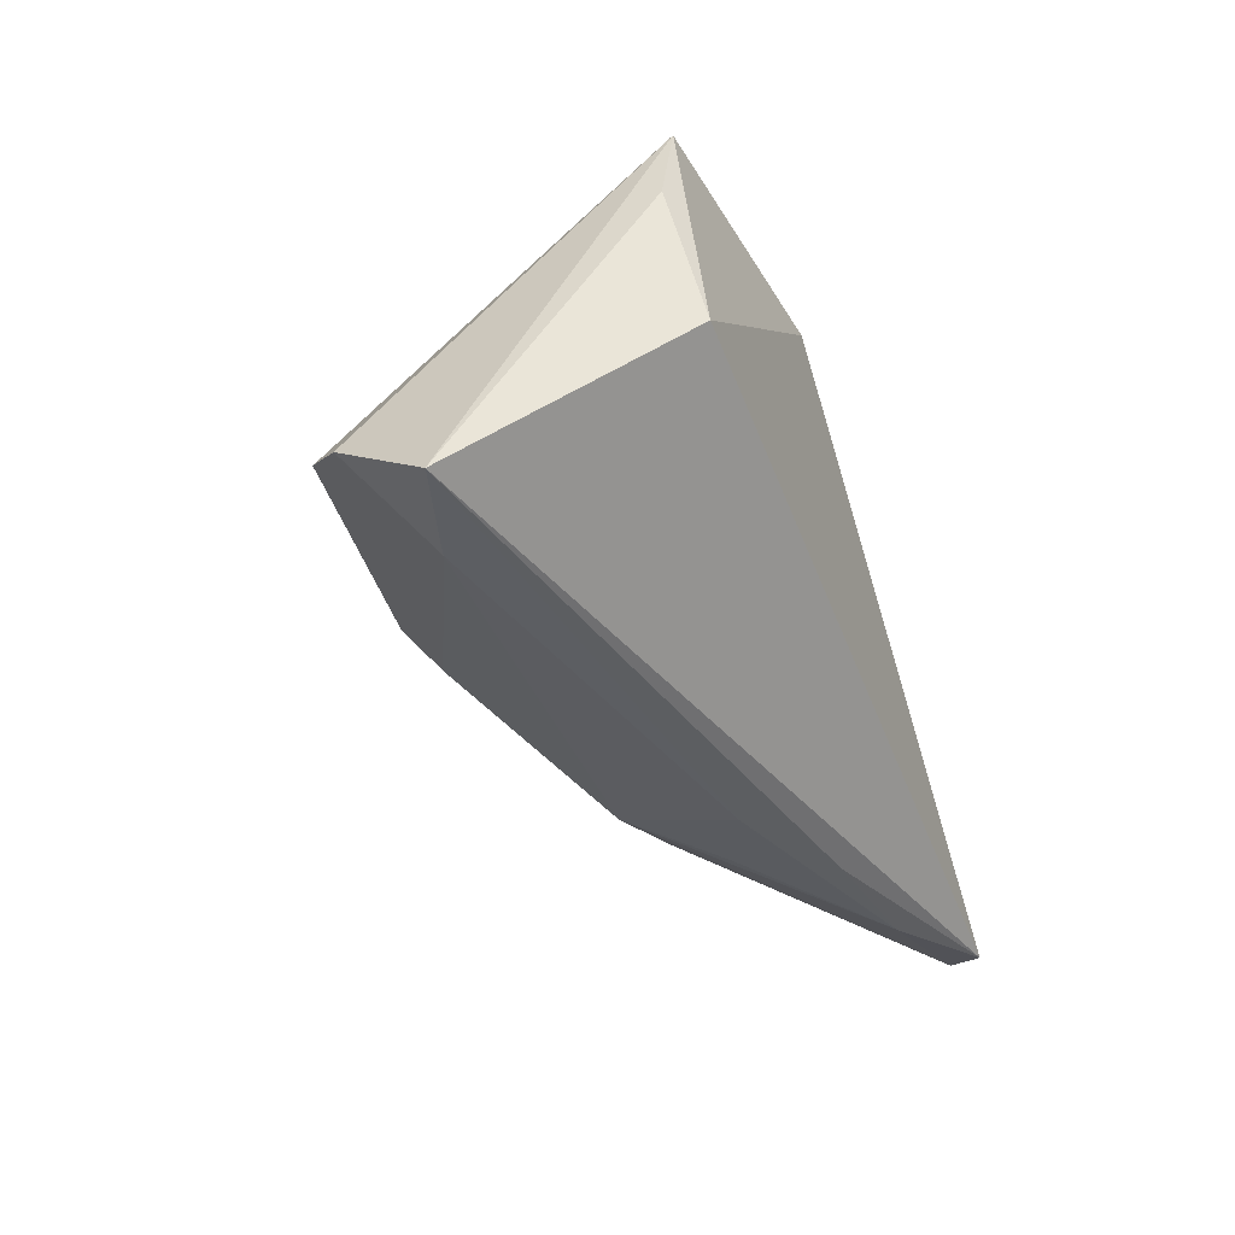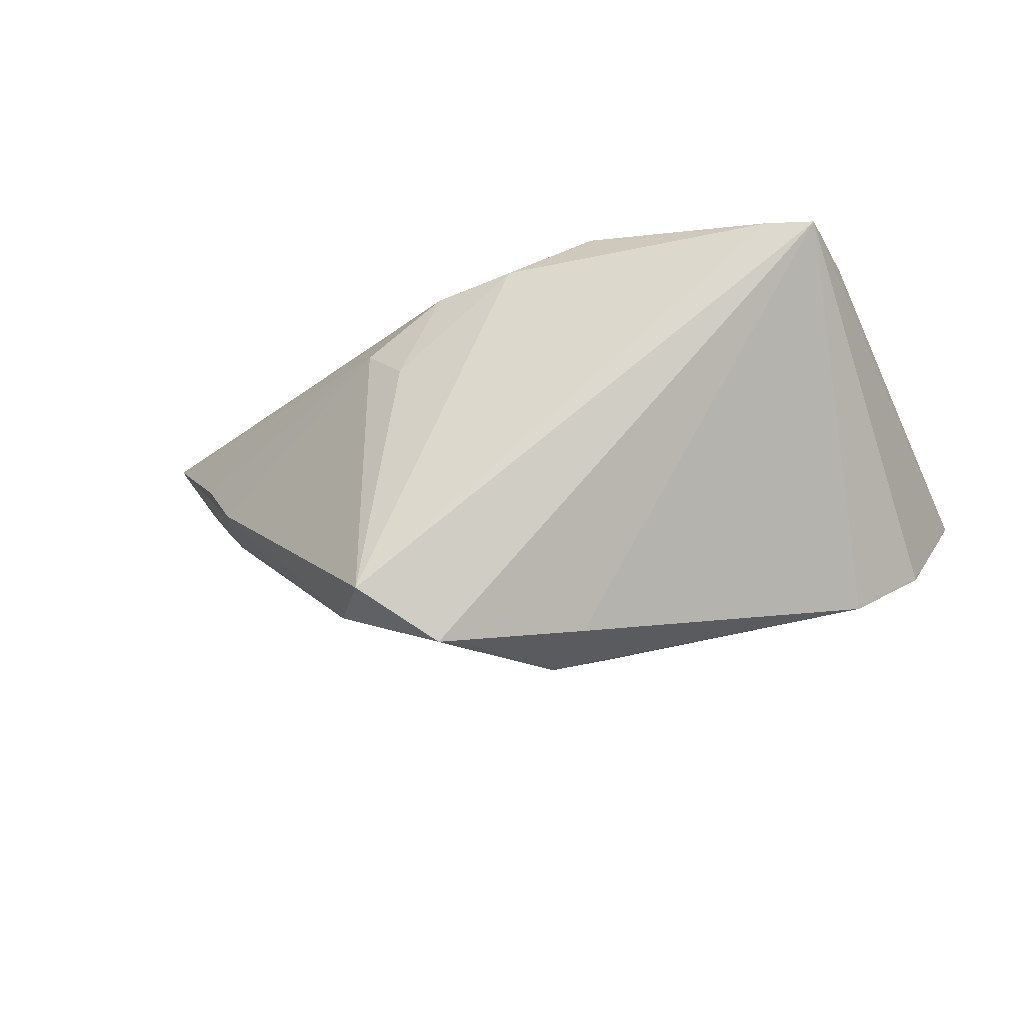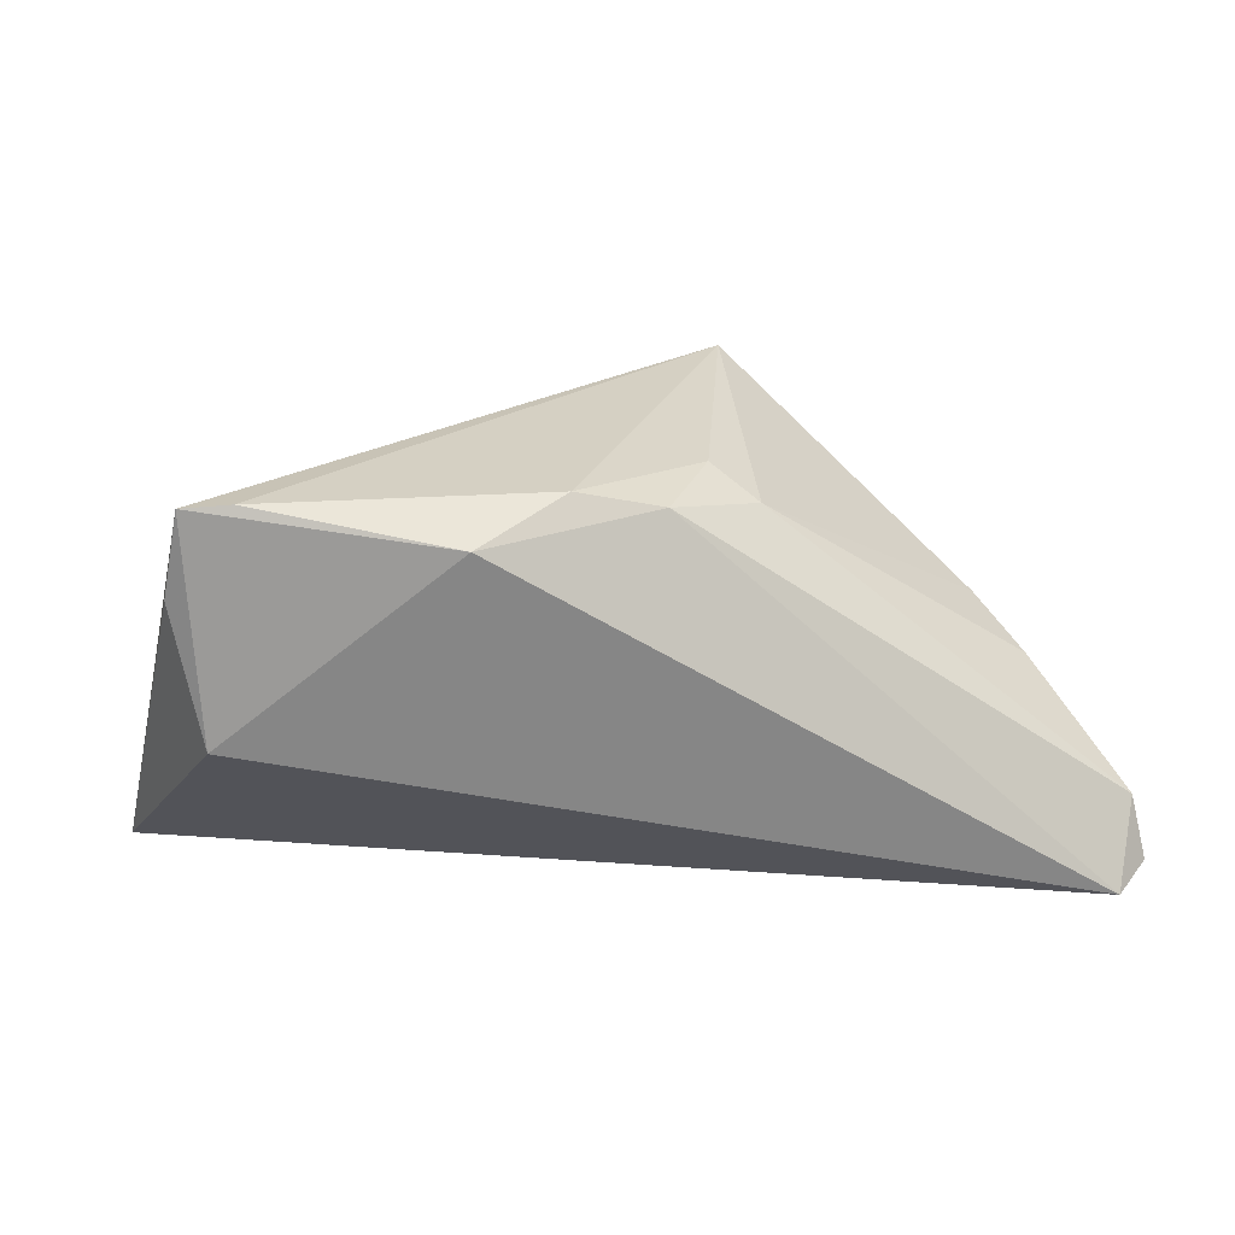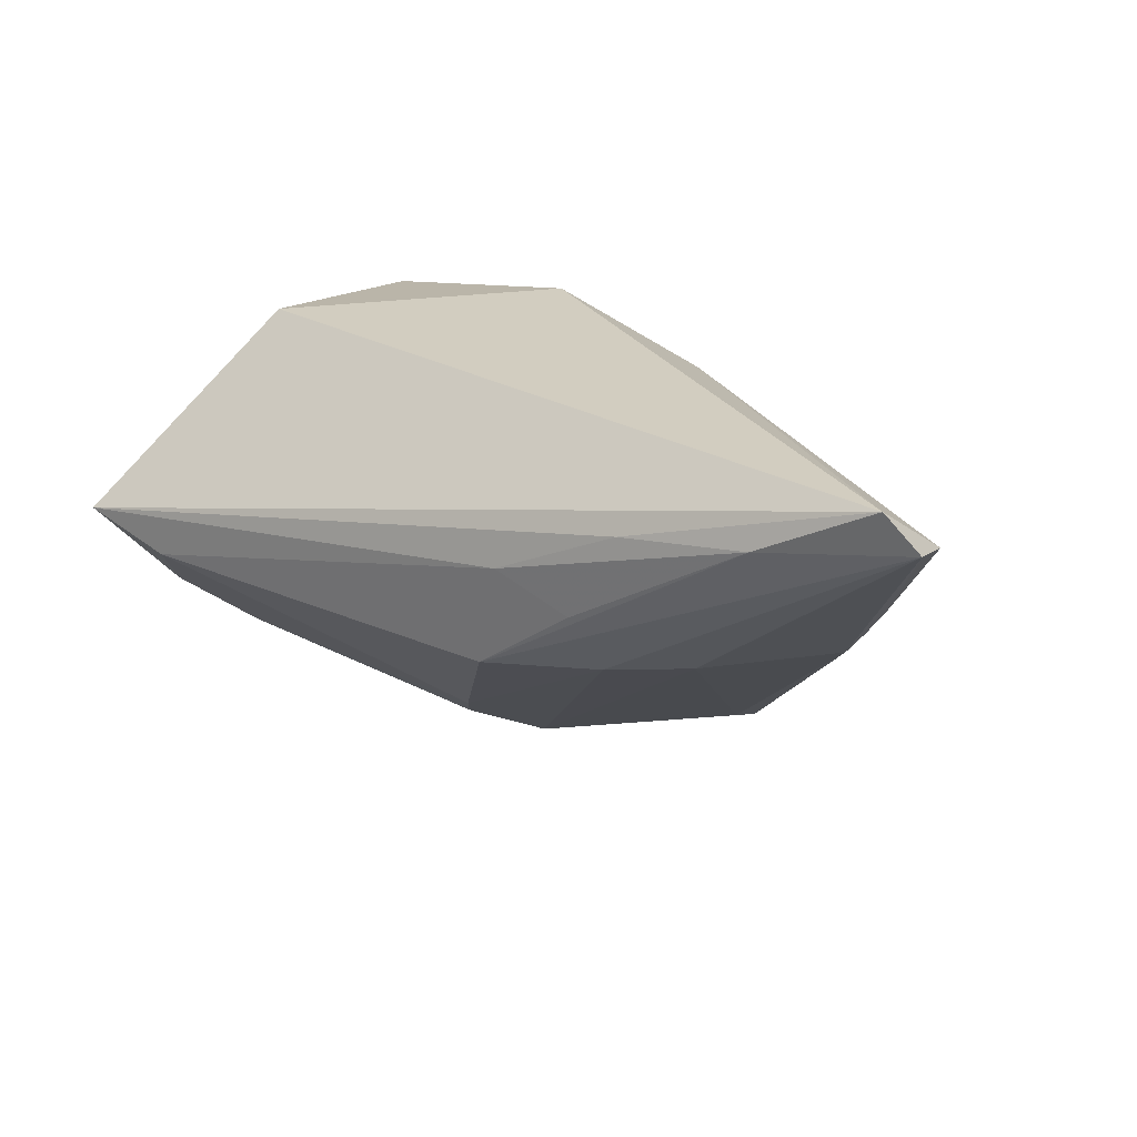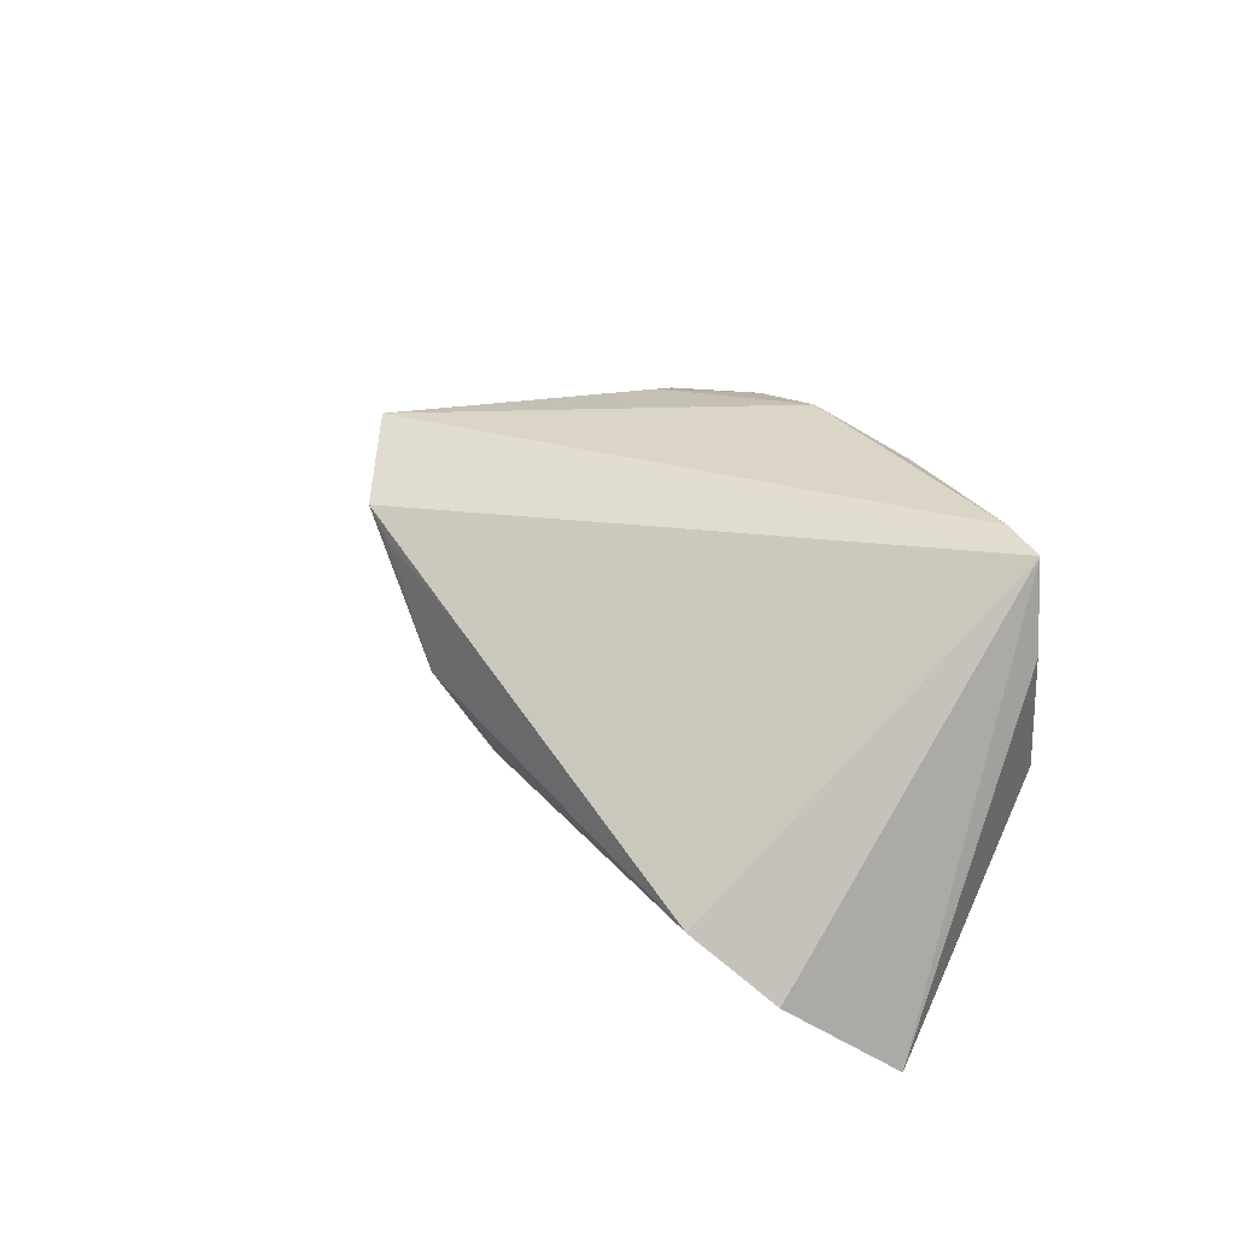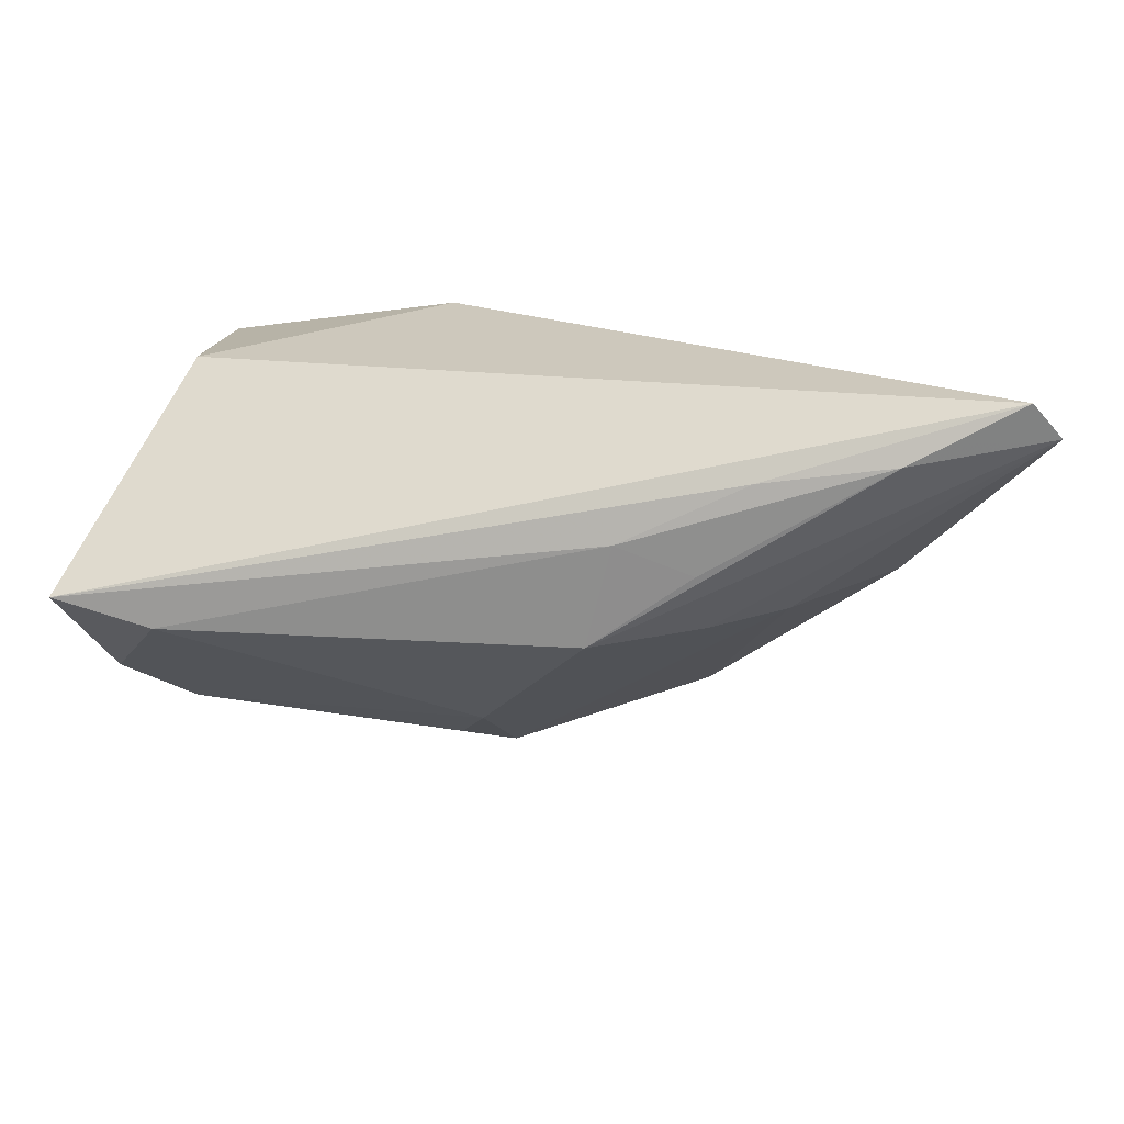
<metadata>
{"format":"obj","ext":"obj","renderer":"f3d","projection":"perspective","resolution":1024,"background":"white","views":[{"elev":-37.6,"azim":110.2,"up":"+Z"},{"elev":-29.1,"azim":14.4,"up":"+Y"},{"elev":25.2,"azim":176.9,"up":"+Z"},{"elev":24.1,"azim":-144.1,"up":"+Y"},{"elev":29.8,"azim":62.2,"up":"+Z"},{"elev":19.8,"azim":-174.5,"up":"+Y"}]}
</metadata>
<code>
v -0.02592 -0.006403 -0.02043
v -0.06481 0.01679 -0.0133
v -0.01037 0.01608 0.02368
v -0.007232 -0.03489 0.0175
v 0.006989 -0.02864 -0.004897
v -0.02544 -0.02638 0.01149
v 0.04168 -0.02285 -0.009401
v -0.02124 0.009739 0.0214
v -0.04973 -0.003424 -0.004823
v -0.01112 -0.007691 -0.02539
v -0.01566 0.00456 0.02451
v -0.06252 0.02362 -0.02281
v 0.0003415 0.01709 0.02623
v -0.04798 0.01609 -0.02495
v 0.0007922 -0.0334 0.003769
v -0.02434 0.001917 -0.02541
v 0.04257 0.01839 0.02566
v -0.0539 0.004511 -0.0006615
v 0.04096 0.02146 -0.002401
v 0.04475 0.01773 0.01461
v -0.01993 -0.02955 0.02685
v -0.0249 -0.02882 0.01724
v 0.0112 0.02362 0.02218
v 0.05466 -0.003093 -0.02643
v -0.01443 0.005928 -0.02643
v -0.06647 0.01889 -0.02101
v -0.03575 -0.005324 -0.01558
v 0.006735 -0.0316 0.0111
v 0.042 -0.006768 -0.02643
v -0.05674 0.005382 -0.008804
v -0.01046 -0.03552 0.02061
v -0.04865 -0.00291 0.004116
v 0.04969 -0.01595 -0.01631
v -0.03087 0.01369 -0.02526
v 0.03625 0.01888 0.02622
v 0.003497 -0.02448 -0.009644
v -0.05315 0.0007202 -0.00658
f 21 31 17
f 17 24 20
f 20 19 17
f 24 19 20
f 12 19 24
f 24 34 12
f 17 19 23
f 19 12 23
f 25 34 24
f 29 25 24
f 10 25 29
f 2 12 26
f 2 18 8
f 35 21 17
f 35 13 21
f 17 23 35
f 23 13 35
f 8 21 11
f 21 13 11
f 16 25 10
f 14 12 34
f 34 25 14
f 25 16 14
f 26 12 14
f 14 10 26
f 14 16 10
f 30 2 26
f 26 27 9
f 7 15 5
f 10 29 36
f 5 15 36
f 36 7 5
f 27 15 6
f 6 9 27
f 1 15 27
f 10 36 1
f 1 36 15
f 26 10 1
f 1 27 26
f 8 11 3
f 3 11 13
f 3 2 8
f 12 2 3
f 3 23 12
f 3 13 23
f 18 2 32
f 2 30 32
f 32 21 8
f 8 18 32
f 33 29 24
f 33 24 17
f 17 7 33
f 33 36 29
f 7 36 33
f 15 7 28
f 17 31 28
f 28 7 17
f 9 6 22
f 22 32 9
f 21 32 22
f 31 21 22
f 22 15 31
f 22 6 15
f 37 32 30
f 9 32 37
f 37 30 26
f 26 9 37
f 31 15 4
f 4 28 31
f 15 28 4

</code>
